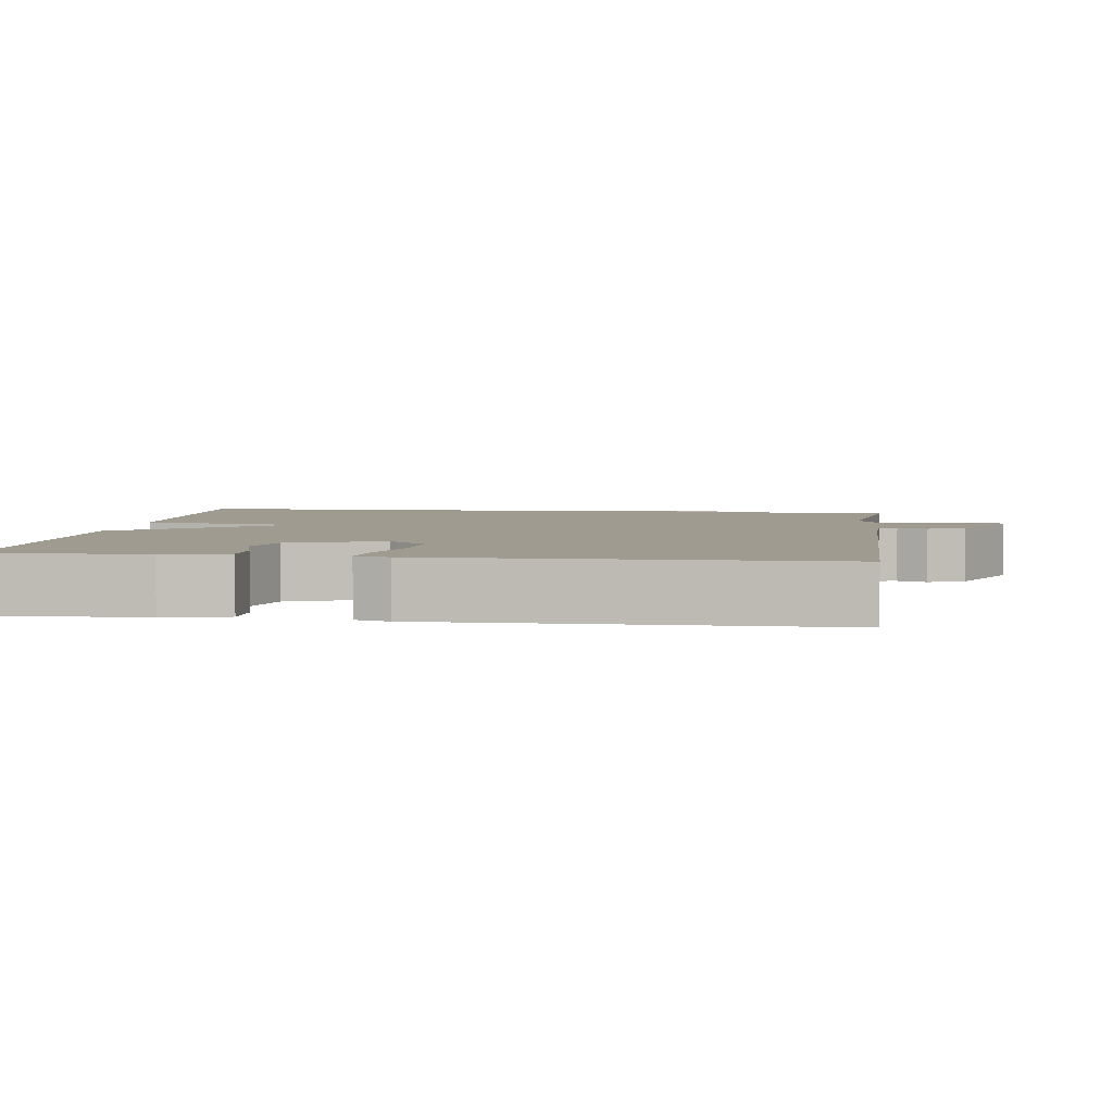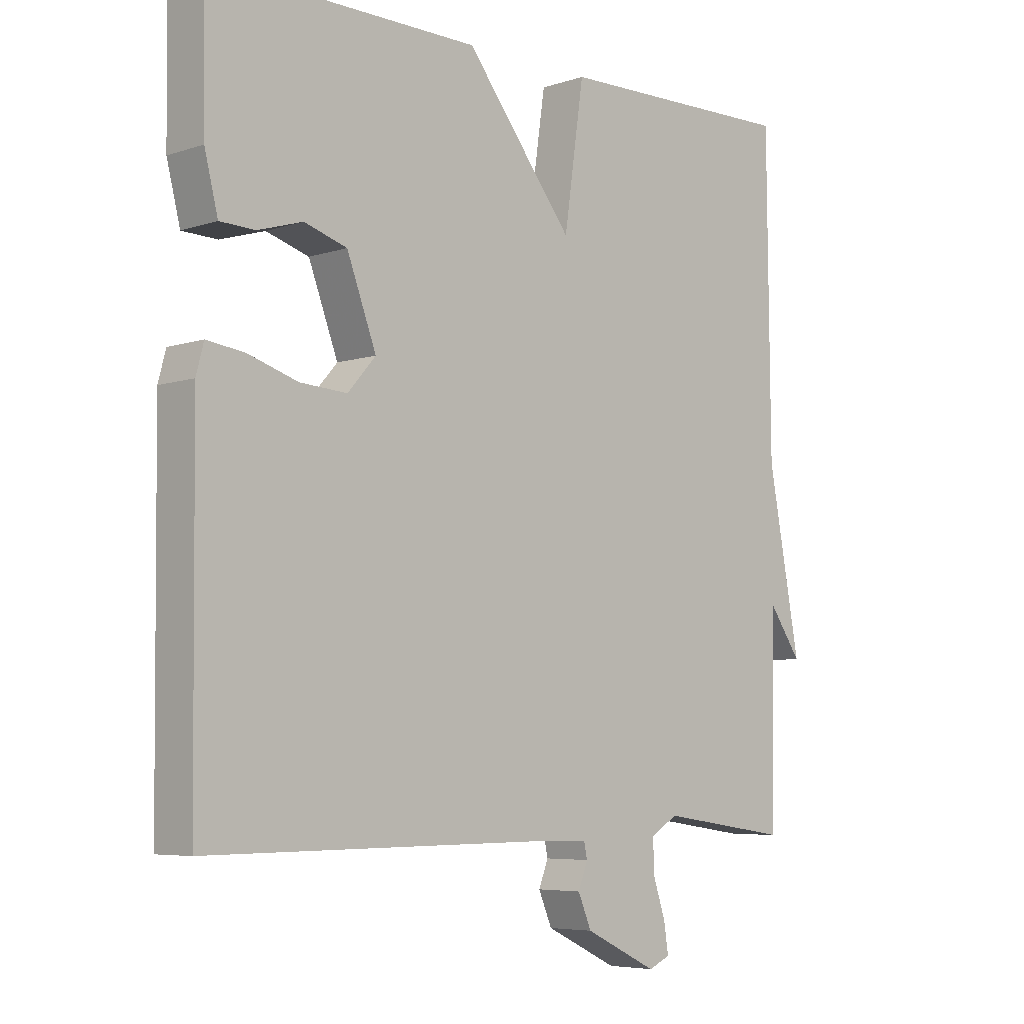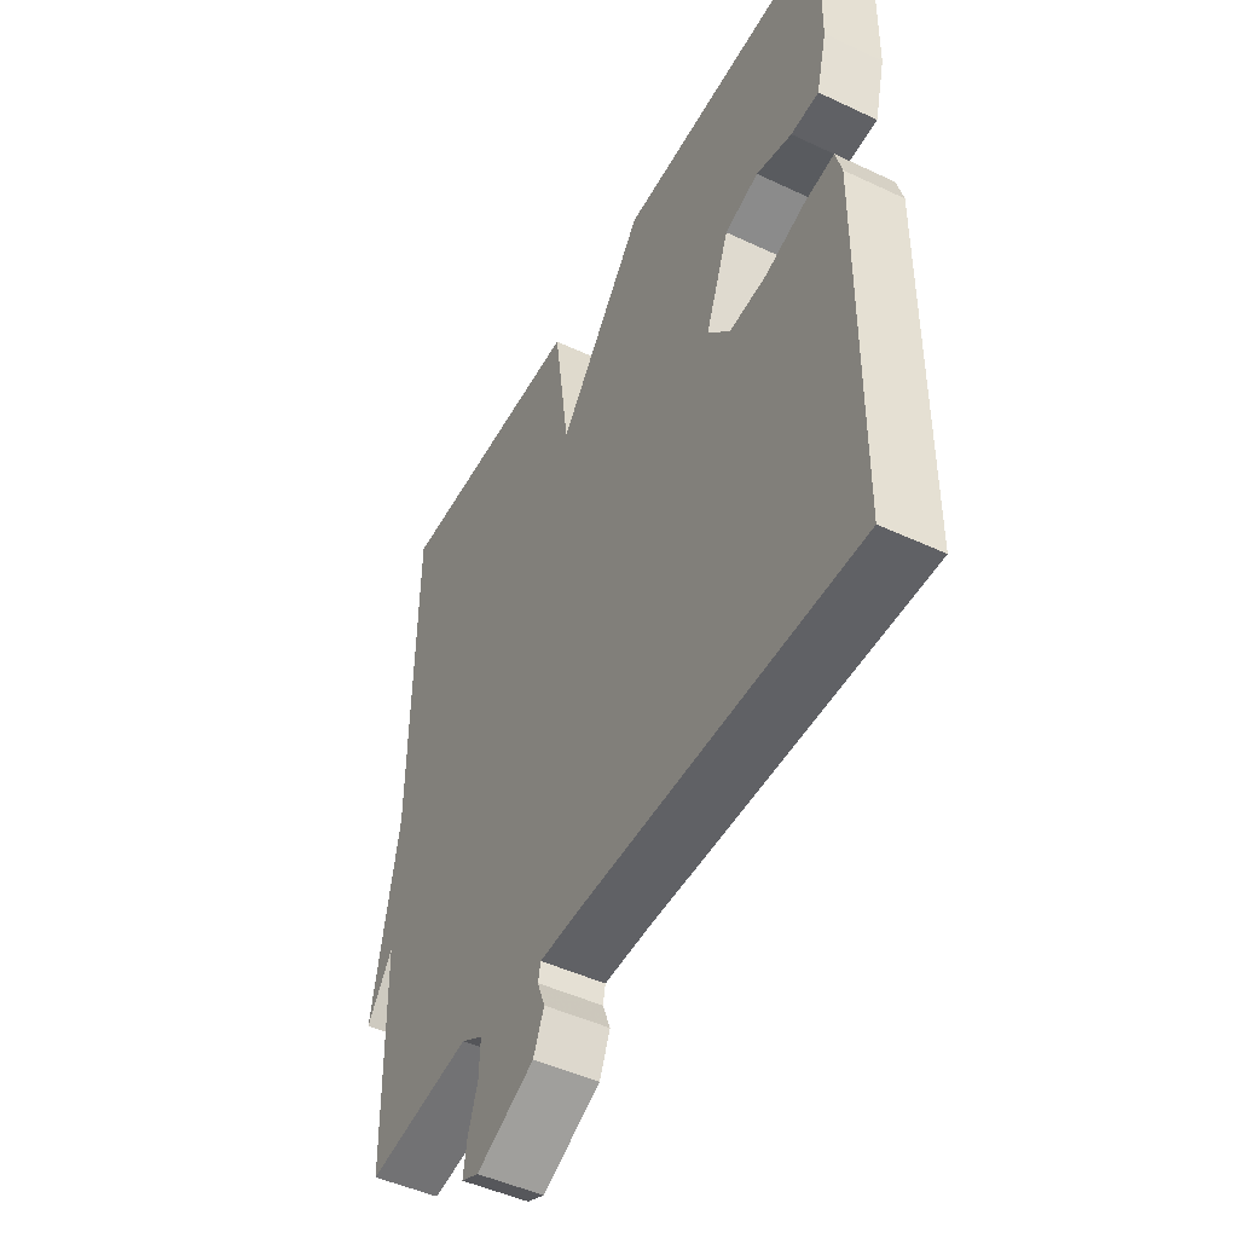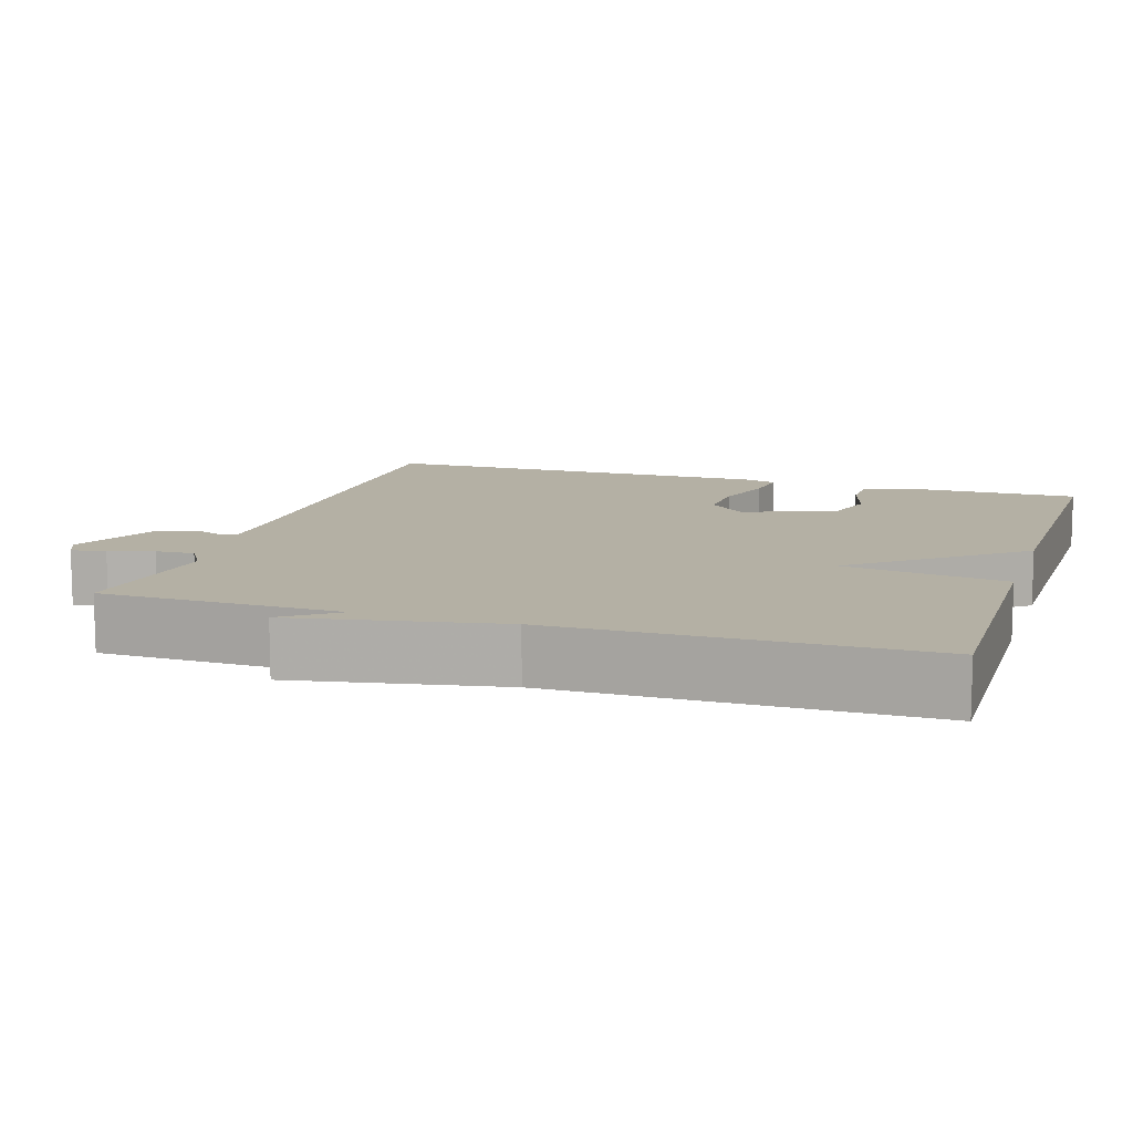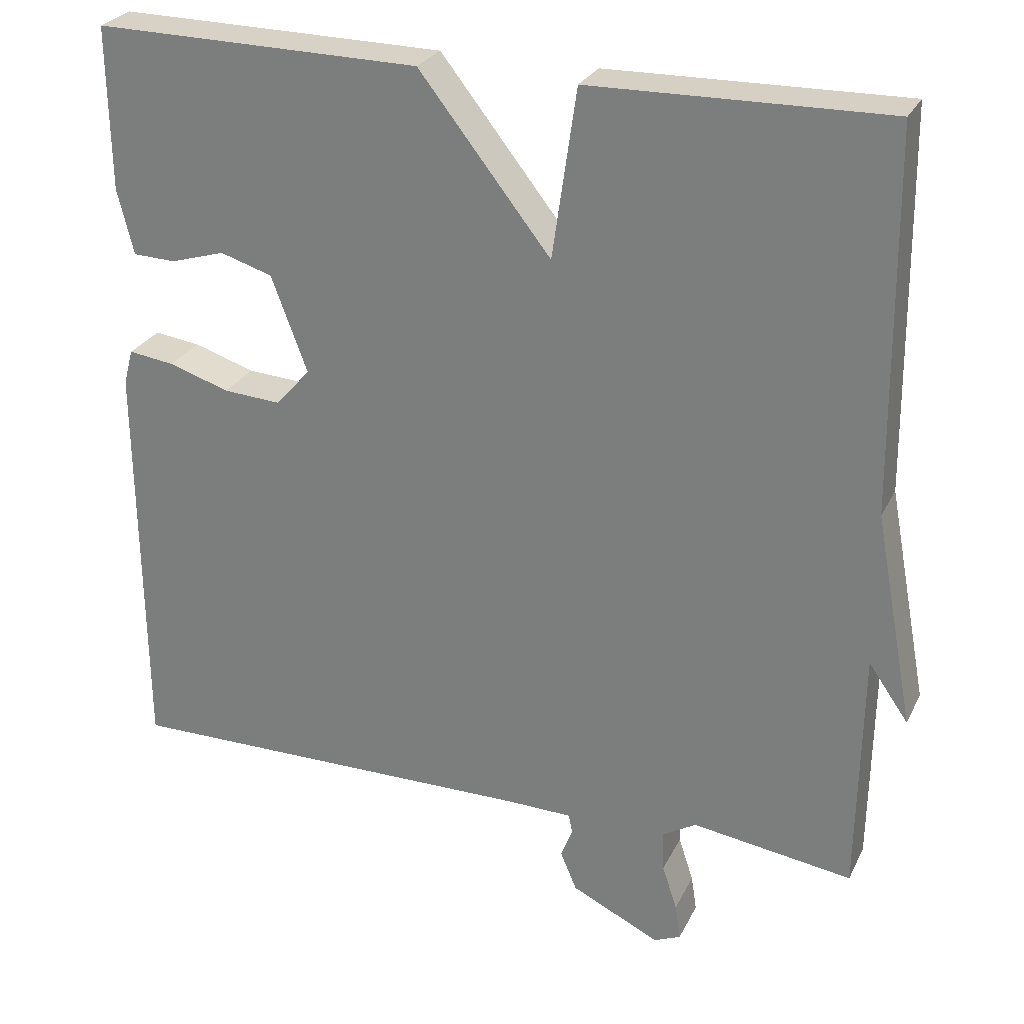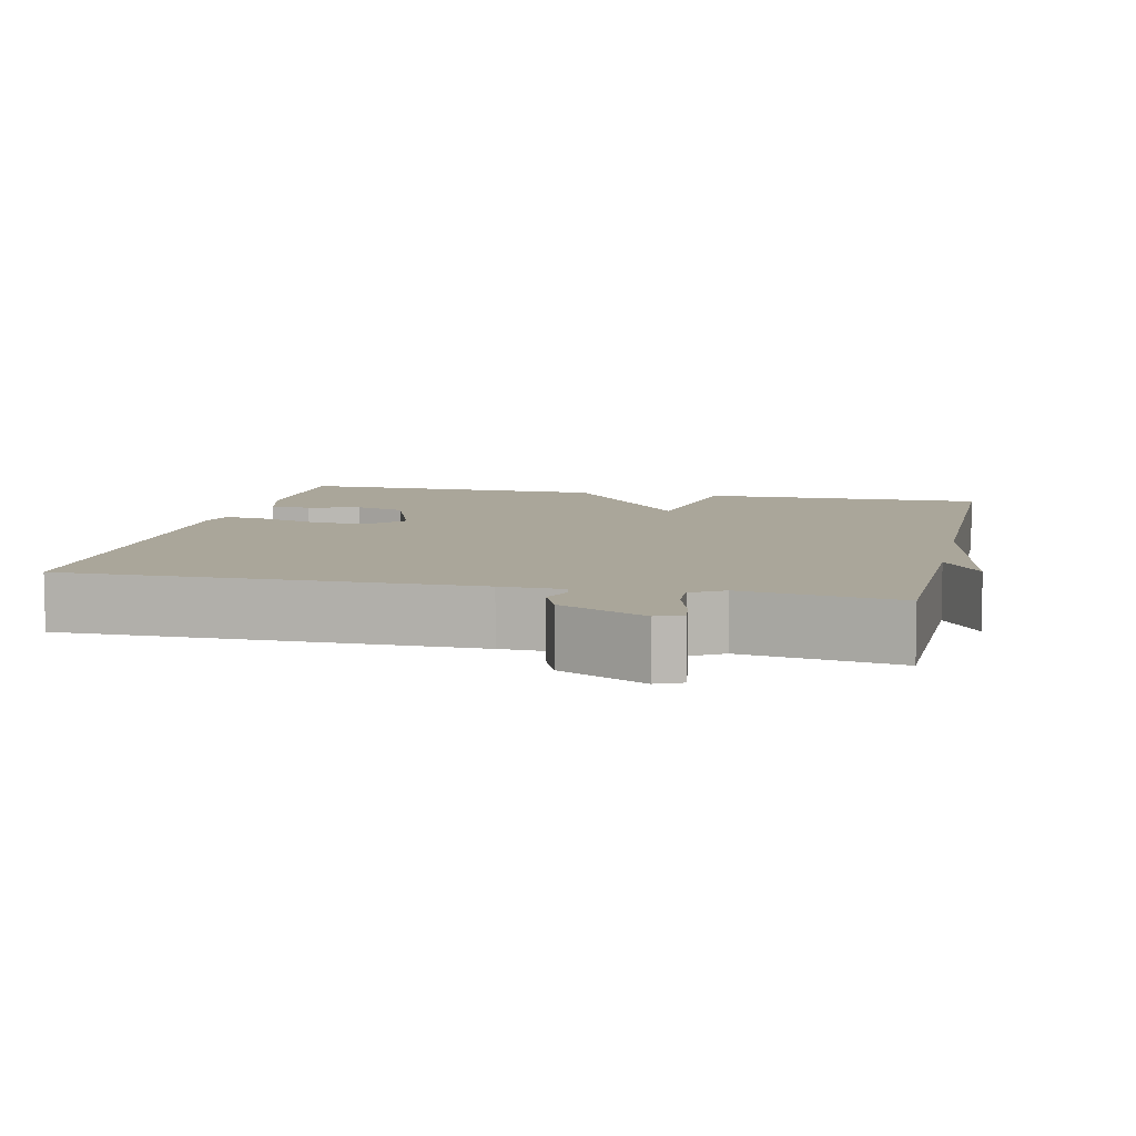
<metadata>
{"format":"obj","ext":"obj","renderer":"f3d","projection":"perspective","resolution":1024,"background":"white","views":[{"elev":4.0,"azim":97.8,"up":"+Y"},{"elev":-5.8,"azim":135.1,"up":"+Z"},{"elev":-48.0,"azim":62.2,"up":"+Z"},{"elev":11.4,"azim":-72.5,"up":"+Y"},{"elev":26.7,"azim":-158.4,"up":"+Z"},{"elev":7.8,"azim":-167.2,"up":"+Y"}]}
</metadata>
<code>
v 0.5 0.07 -0.5
v -0.037 0.07 -0.497
v -0.12 0.07 -0.499
v -0.125 0.07 -0.523
v -0.11 0.07 -0.562
v -0.131 0.07 -0.612
v -0.245 0.07 -0.667
v -0.279 0.07 -0.652
v -0.272 0.07 -0.606
v -0.253 0.07 -0.548
v -0.251 0.07 -0.496
v -0.294 0.07 -0.47
v -0.5 0.07 -0.5
v -0.505 0.07 -0.183
v -0.556 0.07 -0.256
v -0.505 0.07 0.017
v -0.5 0.07 0.5
v -0.12 0.07 0.494
v -0.089 0.07 0.278
v 0.08 0.07 0.494
v 0.5 0.07 0.5
v 0.497 0.07 0.291
v 0.476 0.07 0.207
v 0.421 0.07 0.205
v 0.351 0.07 0.226
v 0.284 0.07 0.205
v 0.238 0.07 0.082
v 0.282 0.07 0.032
v 0.356 0.07 0.037
v 0.434 0.07 0.062
v 0.493 0.07 0.07
v 0.505 0.07 0.025
v 0.5 0 -0.5
v -0.037 0 -0.497
v -0.12 0 -0.499
v -0.125 0 -0.523
v -0.11 0 -0.562
v -0.131 0 -0.612
v -0.245 0 -0.667
v -0.279 0 -0.652
v -0.272 0 -0.606
v -0.253 0 -0.548
v -0.251 0 -0.496
v -0.294 0 -0.47
v -0.5 0 -0.5
v -0.505 0 -0.183
v -0.556 0 -0.256
v -0.505 0 0.017
v -0.5 0 0.5
v -0.12 0 0.494
v -0.089 0 0.278
v 0.08 0 0.494
v 0.5 0 0.5
v 0.497 0 0.291
v 0.476 0 0.207
v 0.421 0 0.205
v 0.351 0 0.226
v 0.284 0 0.205
v 0.238 0 0.082
v 0.282 0 0.032
v 0.356 0 0.037
v 0.434 0 0.062
v 0.493 0 0.07
v 0.505 0 0.025
f 32 1 2
f 31 32 2
f 30 31 2
f 29 30 2
f 28 29 2 3
f 27 28 3
f 26 27 3
f 23 24 25
f 22 23 25
f 21 22 25
f 20 21 25
f 19 20 25 26
f 16 17 18 19
f 16 19 26 3
f 14 15 16
f 12 13 14 16
f 16 3 4
f 12 16 4
f 11 12 4
f 8 9 10
f 7 8 10
f 6 7 10
f 5 6 10
f 4 5 10
f 4 10 11
f 34 33 64
f 34 64 63
f 34 63 62
f 34 62 61
f 35 34 61 60
f 35 60 59
f 35 59 58
f 57 56 55
f 57 55 54
f 57 54 53
f 57 53 52
f 58 57 52 51
f 51 50 49 48
f 35 58 51 48
f 48 47 46
f 48 46 45 44
f 36 35 48
f 36 48 44
f 36 44 43
f 42 41 40
f 42 40 39
f 42 39 38
f 42 38 37
f 42 37 36
f 43 42 36
f 1 33 34 2
f 2 34 35 3
f 3 35 36 4
f 4 36 37 5
f 5 37 38 6
f 6 38 39 7
f 7 39 40 8
f 8 40 41 9
f 9 41 42 10
f 10 42 43 11
f 11 43 44 12
f 12 44 45 13
f 13 45 46 14
f 14 46 47 15
f 15 47 48 16
f 16 48 49 17
f 17 49 50 18
f 18 50 51 19
f 19 51 52 20
f 20 52 53 21
f 21 53 54 22
f 22 54 55 23
f 23 55 56 24
f 24 56 57 25
f 25 57 58 26
f 26 58 59 27
f 27 59 60 28
f 28 60 61 29
f 29 61 62 30
f 30 62 63 31
f 31 63 64 32
f 32 64 33 1

</code>
